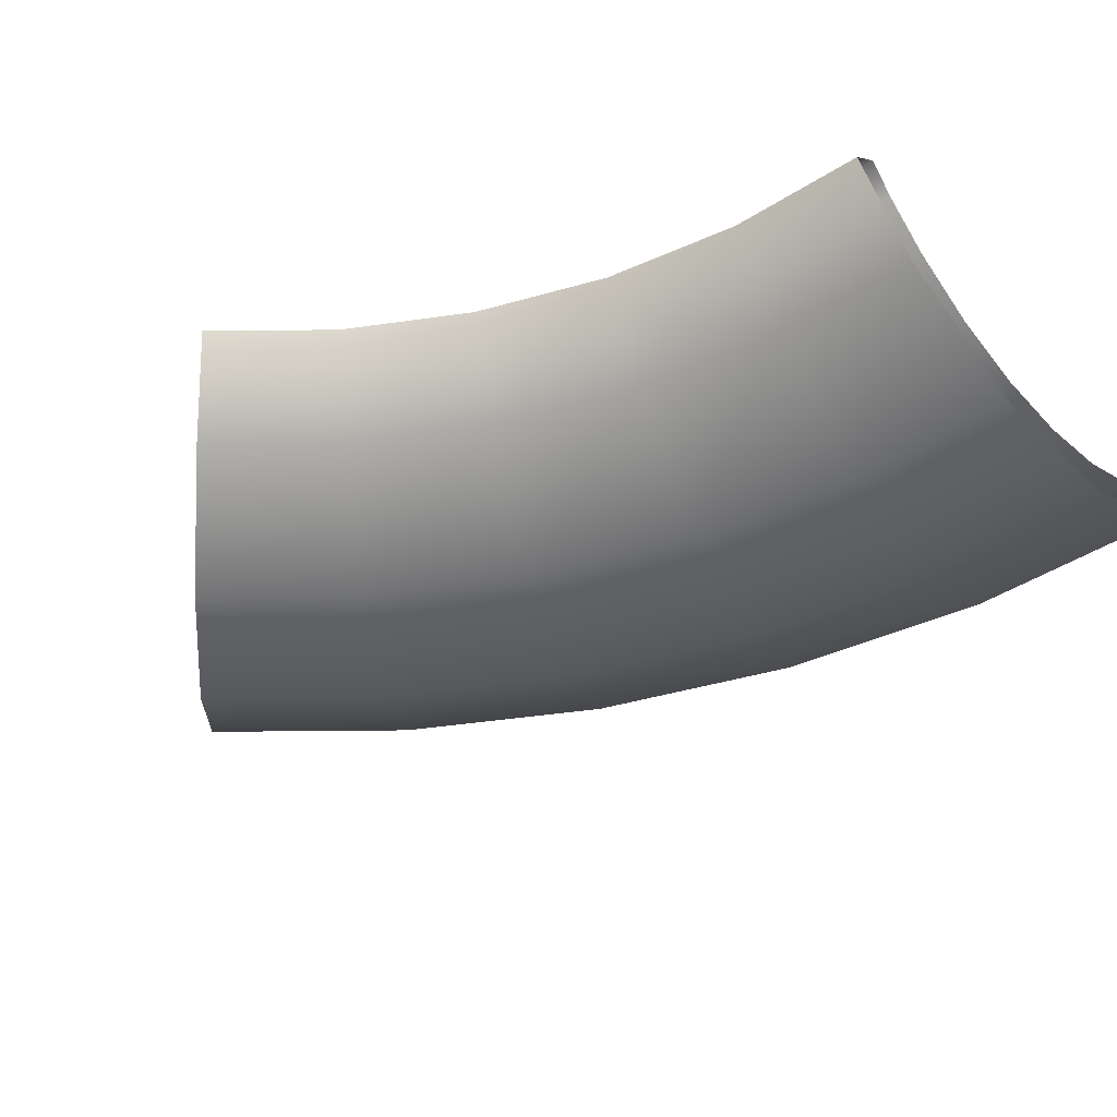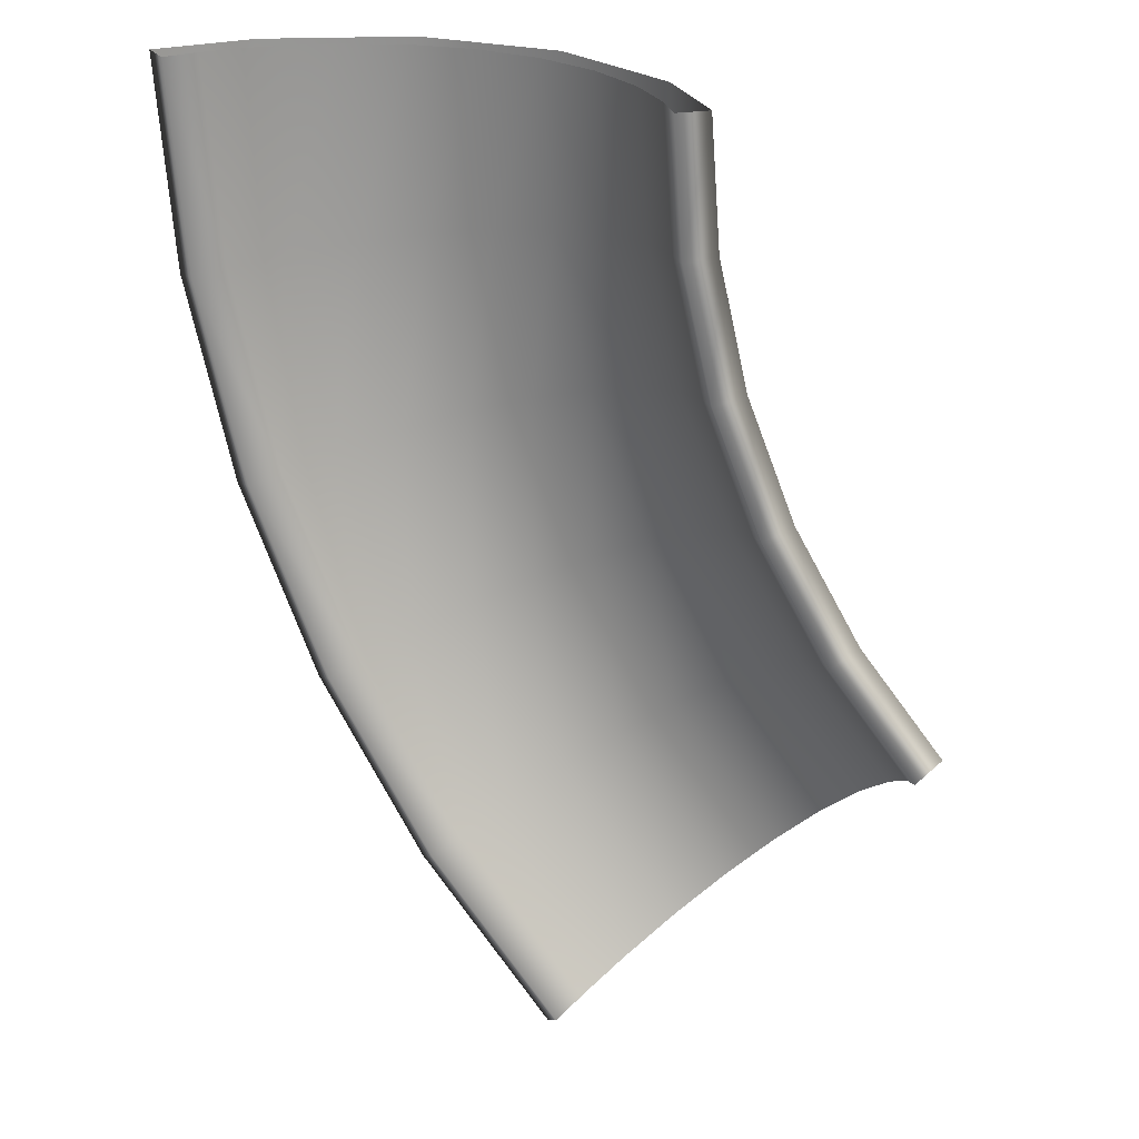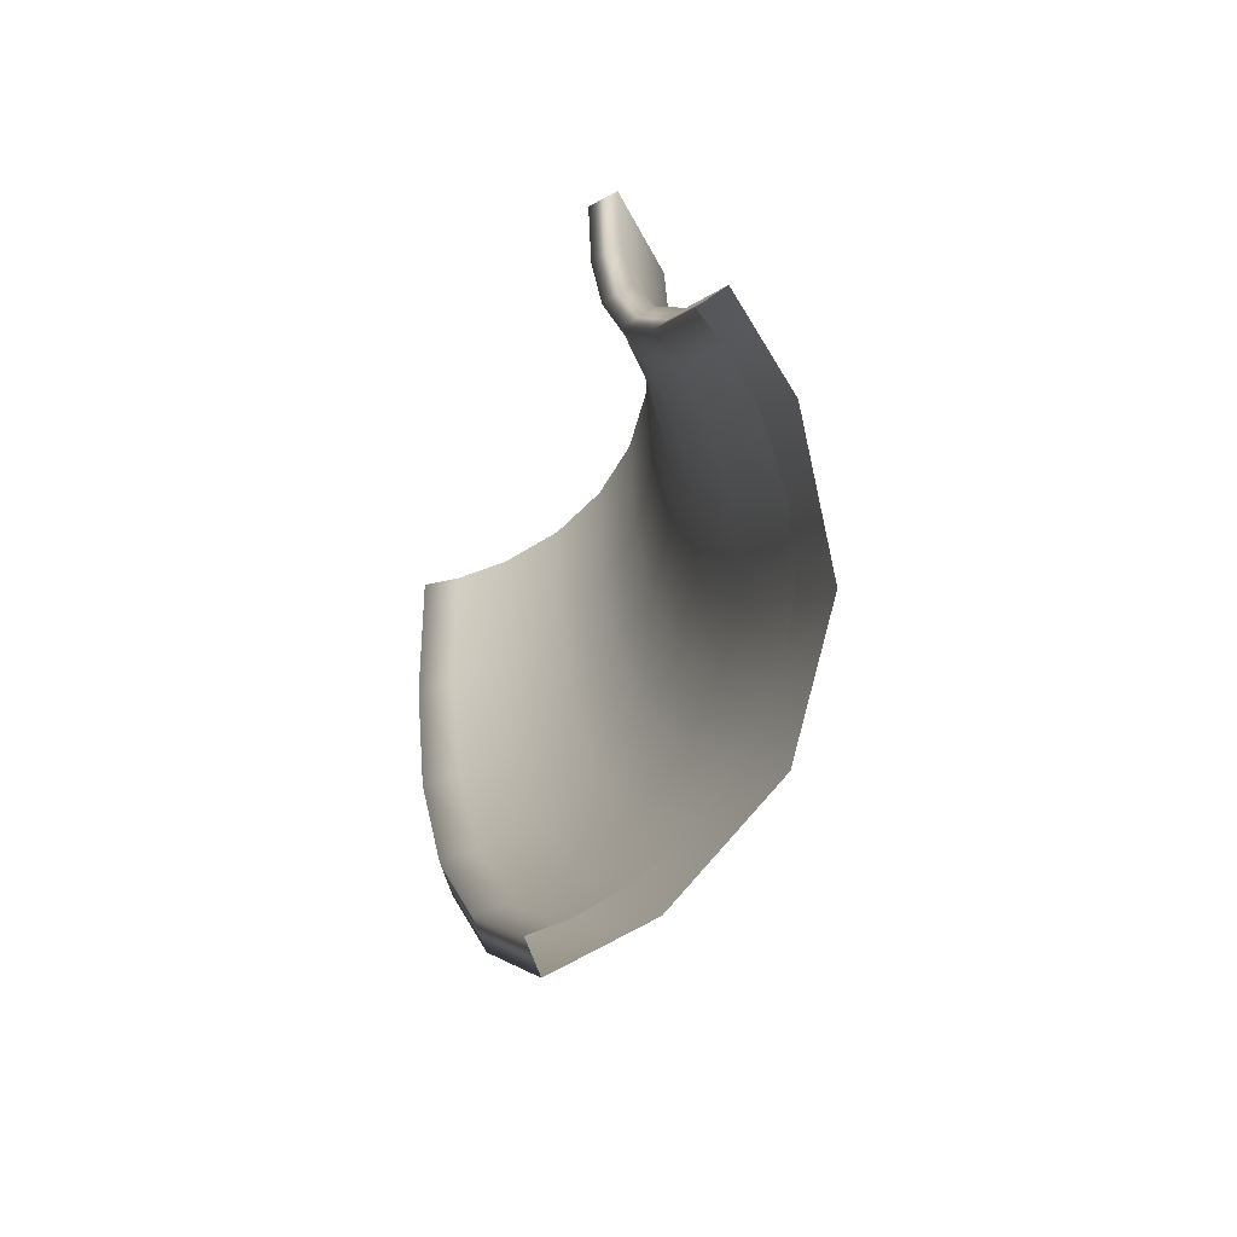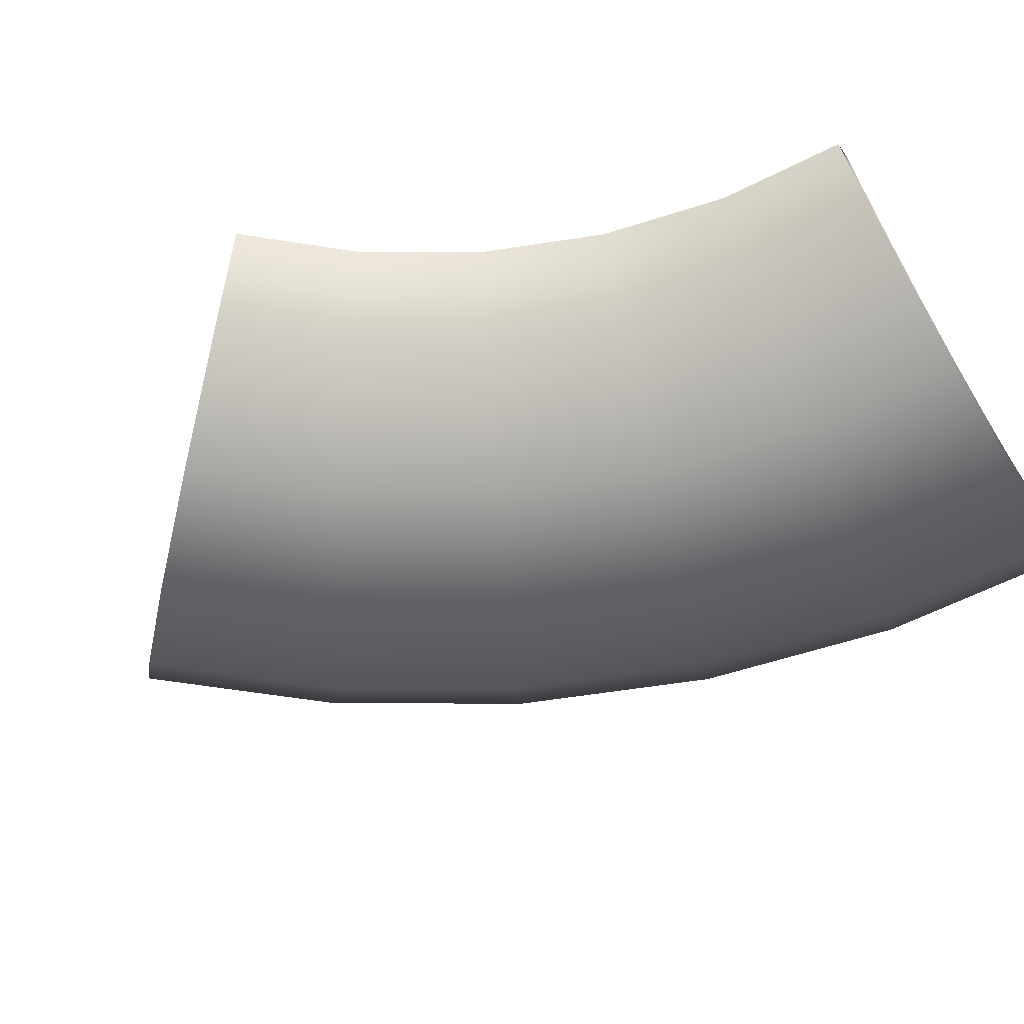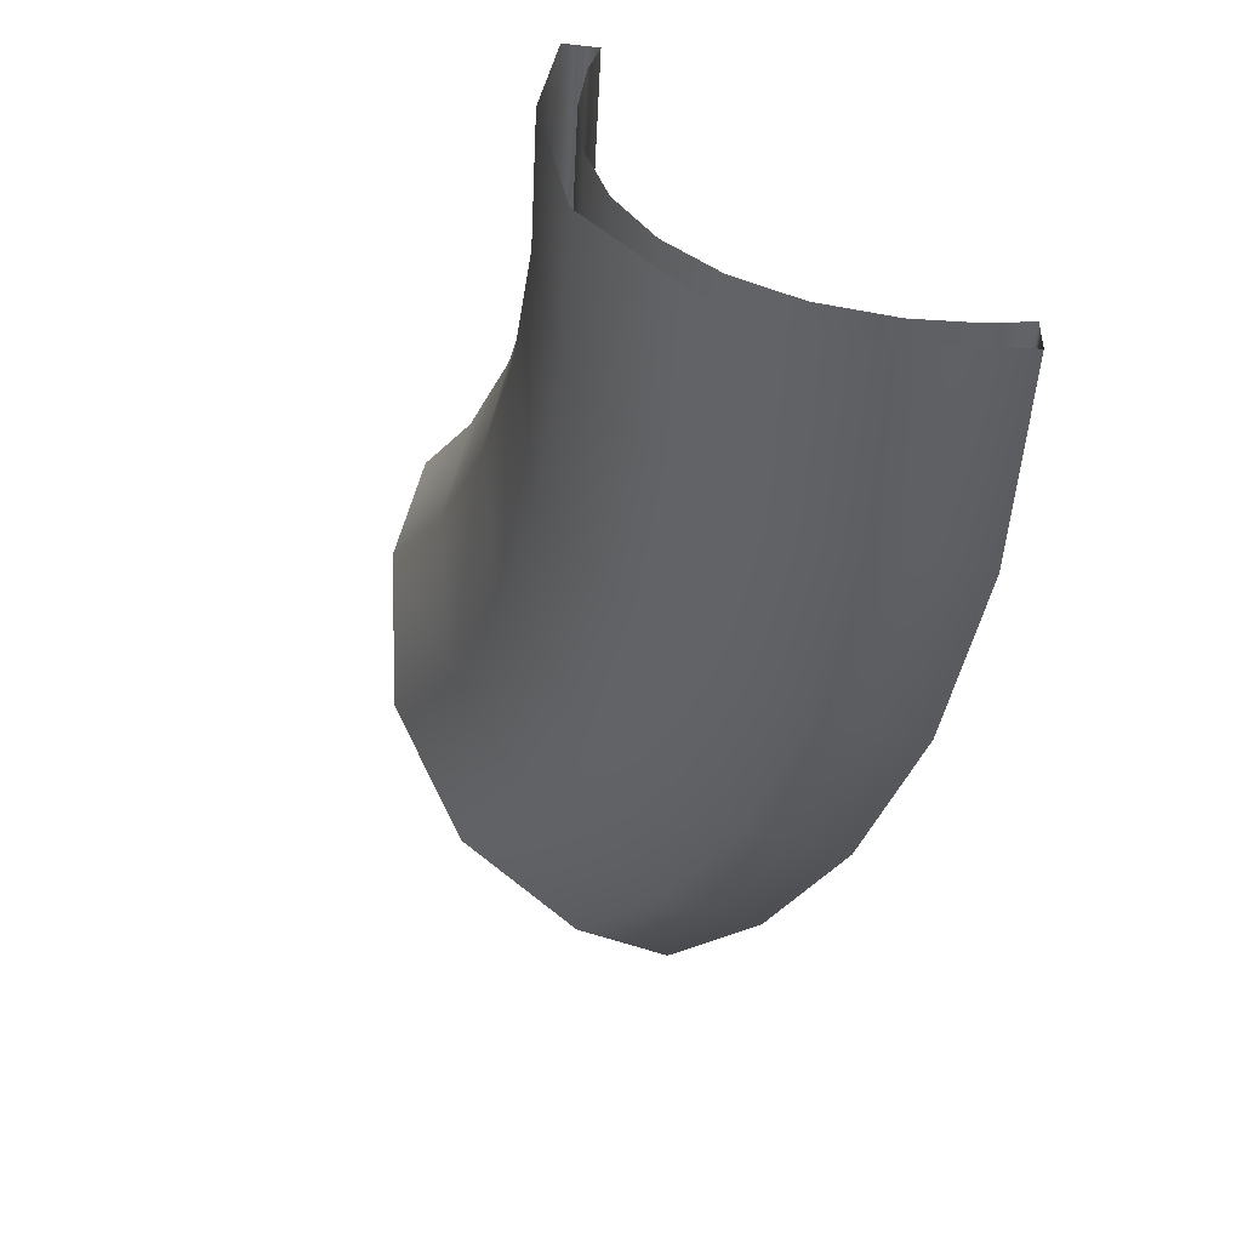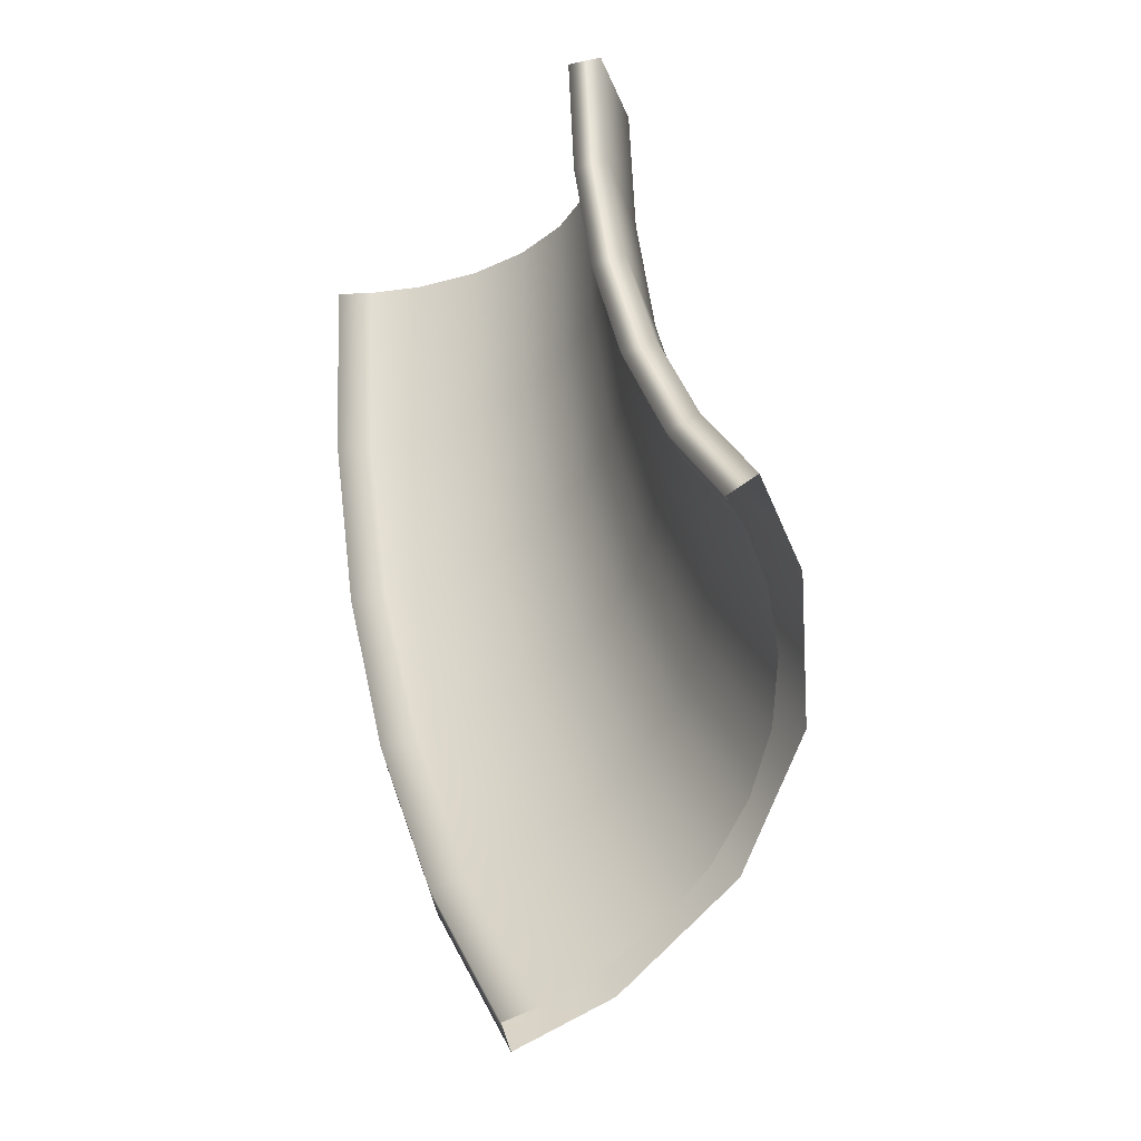
<metadata>
{"format":"obj","ext":"obj","renderer":"f3d","projection":"perspective","resolution":1024,"background":"white","views":[{"elev":-43.7,"azim":-48.8,"up":"+Y"},{"elev":24.8,"azim":-156.4,"up":"+Z"},{"elev":-53.3,"azim":-111.4,"up":"+Z"},{"elev":-61.9,"azim":-58.6,"up":"+Y"},{"elev":40.6,"azim":51.6,"up":"+Z"},{"elev":-25.8,"azim":-121.7,"up":"+Z"}]}
</metadata>
<code>
g ENV_Slide_StandardBendQuarter_COL
v -15.16 4.276 -16.72
v -18.06 4.276 -20.12
v -17.41 5.023 -20.77
v -14.41 5.023 -17.26
v -16.88 3.955 -21.29
v -12.83 4.276 -12.91
v -13.81 3.955 -17.7
v -12.01 5.023 -13.33
v -11.12 4.276 -8.79
v -11.35 3.955 -13.67
v -10.25 5.023 -9.075
v -9.54 3.955 -9.305
v -10.08 4.276 -4.45
v -9.17 5.023 -4.594
v -8.438 3.955 -4.71
v -8.809 5.023 3.662e-06
v -8.067 3.955 3.662e-06
v -9.734 4.276 4.883e-06
v -9.17 5.023 -4.594
v -8.809 5.023 3.662e-06
v -7.68 1.552 -4.83
v -7.3 1.552 4.883e-06
v -8.81 1.552 -9.541
v -11.12 4.276 -8.79
v -3.033 -0.884 -5.566
v -2.595 -0.884 6.104e-06
v 2.595 -0.884 6.104e-06
v -4.335 -0.884 -10.99
v 2.094 -0.884 -6.377
v 7.3 1.552 7.324e-06
v -10.66 1.552 -14.02
v -12.83 4.276 -12.91
v -6.47 -0.884 -16.15
v 0.6014 -0.884 -12.6
v 6.741 1.552 -7.113
v -13.19 1.552 -18.15
v -15.16 4.276 -16.72
v -18.06 4.276 -20.12
v -16.34 1.552 -21.84
v -9.386 -0.884 -20.91
v -13.01 -0.884 -25.16
v -1.845 -0.884 -18.51
v -5.185 -0.884 -23.96
v -9.337 -0.884 -28.83
v 5.076 1.552 -14.05
v -1.378 1.552 -26.73
v -6.009 1.552 -32.15
v 2.348 1.552 -20.64
v 0.5918 4.276 -28.16
v -4.287 4.276 -33.87
v 4.517 4.276 -21.75
v 7.391 4.276 -14.8
v 9.144 4.276 -7.493
v 9.734 4.276 7.324e-06
v 6.511 5.023 -14.52
v 8.231 5.023 -7.348
v 5.806 3.955 -14.29
v 3.031 3.955 -20.99
v 7.498 3.955 -7.232
v 3.692 5.023 -21.33
v 8.809 5.023 6.104e-06
v 8.067 3.955 6.104e-06
v 9.734 4.276 7.324e-06
v 9.144 4.276 -7.493
v 3.692 5.023 -21.33
v 7.391 4.276 -14.8
v 4.517 4.276 -21.75
v -0.1566 5.023 -27.61
v 0.5918 4.276 -28.16
v -4.287 4.276 -33.87
v -4.941 5.023 -33.22
v -0.757 3.955 -27.18
v -5.466 3.955 -32.7
v 3.692 5.023 -21.33
v -15.87 2.504 -22.3
v -13.81 3.955 -17.7
v -16.88 3.955 -21.29
v -12.66 2.504 -18.54
v -14.44 1.135 -23.74
v -10.08 2.504 -14.32
v -11.35 3.955 -13.67
v -11.02 1.135 -19.73
v -12.84 0.2868 -25.33
v -8.186 2.504 -9.744
v -9.54 3.955 -9.305
v -8.268 1.135 -15.24
v -9.197 0.2868 -21.05
v -11.17 -0.000408 -27
v -6.262 0.2868 -16.26
v -7.285 -0.0004076 -22.44
v -9.502 0.2868 -28.66
v -6.253 1.135 -10.37
v -7.031 2.504 -4.933
v -8.438 3.955 -4.71
v -4.113 0.2868 -11.07
v -5.374 0.2868 -23.83
v -7.91 1.135 -30.25
v -4.158 -0.000407 -17.33
v -5.025 1.135 -5.25
v -6.644 2.504 3.662e-06
v -8.067 3.955 3.662e-06
v -4.612 1.135 3.662e-06
v -2.362 0.2868 4.883e-06
v -2.802 0.2868 -5.602
v -1.867 -0.0004065 -11.8
v -0.4696 -0.0004059 -5.971
v -3.531e-13 -0.0004054 4.883e-06
v -2.053 0.2868 -18.4
v 1.863 0.2868 -6.341
v 2.362 0.2868 4.883e-06
v 0.3794 0.2868 -12.53
v -3.553 1.135 -25.15
v -6.473 2.504 -31.69
v 4.086 1.135 -6.692
v 4.612 1.135 6.104e-06
v 2.519 1.135 -13.22
v -0.04782 1.135 -19.42
v -1.909 2.504 -26.34
v -5.466 3.955 -32.7
v -0.757 3.955 -27.18
v 1.763 2.504 -20.34
v 3.031 3.955 -20.99
v 4.452 2.504 -13.85
v 5.806 3.955 -14.29
v 6.092 2.504 -7.01
v 7.498 3.955 -7.232
v 6.644 2.504 6.104e-06
v 8.067 3.955 6.104e-06
g ENV_Slide_StandardBendQuarter_COL_0
f 3 2 1
f 4 3 1
f 5 3 4
f 4 1 6
f 7 5 4
f 8 4 6
f 7 4 8
f 8 6 9
f 10 7 8
f 11 8 9
f 10 8 11
f 12 10 11
f 11 9 13
f 12 11 14
f 14 11 13
f 15 12 14
f 15 14 16
f 17 15 16
f 19 13 18
f 20 19 18
f 18 13 21
f 22 18 21
f 21 13 23
f 13 24 23
f 22 21 25
f 26 22 25
f 26 25 27
f 25 21 28
f 21 23 28
f 25 29 27
f 25 28 29
f 27 29 30
f 23 24 31
f 24 32 31
f 28 23 33
f 23 31 33
f 28 34 29
f 28 33 34
f 29 35 30
f 29 34 35
f 31 32 36
f 32 37 36
f 36 37 38
f 39 36 38
f 31 36 40
f 40 36 39
f 33 31 40
f 41 40 39
f 33 42 34
f 33 40 42
f 40 41 43
f 40 43 42
f 41 44 43
f 34 42 45
f 34 45 35
f 43 44 46
f 44 47 46
f 42 43 48
f 43 46 48
f 42 48 45
f 49 46 47
f 48 46 49
f 50 49 47
f 51 48 49
f 45 48 51
f 52 45 51
f 35 45 52
f 53 35 52
f 30 35 53
f 54 30 53
f 53 52 55
f 56 53 55
f 56 55 57
f 57 55 58
f 59 56 57
f 55 60 58
f 61 56 59
f 62 61 59
f 61 63 56
f 63 64 56
f 55 66 65
f 66 67 65
f 60 67 68
f 67 69 68
f 68 69 70
f 71 68 70
f 72 68 71
f 73 72 71
f 74 68 72
f 58 74 72
f 77 76 75
f 76 78 75
f 75 78 79
f 78 76 80
f 76 81 80
f 78 82 79
f 79 82 83
f 80 81 84
f 81 85 84
f 78 80 86
f 82 78 86
f 82 87 83
f 83 87 88
f 87 82 89
f 82 86 89
f 87 90 88
f 87 89 90
f 88 90 91
f 86 80 92
f 80 84 92
f 84 85 93
f 85 94 93
f 89 86 95
f 86 92 95
f 90 96 91
f 91 96 97
f 89 98 90
f 89 95 98
f 90 98 96
f 92 84 99
f 84 93 99
f 93 94 100
f 94 101 100
f 93 100 102
f 99 93 102
f 99 102 103
f 92 99 104
f 95 92 104
f 104 99 103
f 95 105 98
f 95 104 105
f 104 103 106
f 104 106 105
f 103 107 106
f 98 105 108
f 98 108 96
f 106 107 109
f 107 110 109
f 105 106 111
f 105 111 108
f 106 109 111
f 96 108 112
f 96 112 97
f 97 112 113
f 109 110 114
f 110 115 114
f 111 109 116
f 109 114 116
f 108 111 117
f 108 117 112
f 111 116 117
f 112 118 113
f 112 117 118
f 113 118 119
f 118 120 119
f 117 121 118
f 118 121 120
f 117 116 121
f 121 122 120
f 116 123 121
f 121 123 122
f 116 114 123
f 123 124 122
f 114 125 123
f 123 125 124
f 114 115 125
f 125 126 124
f 115 127 125
f 125 127 126
f 127 128 126

</code>
